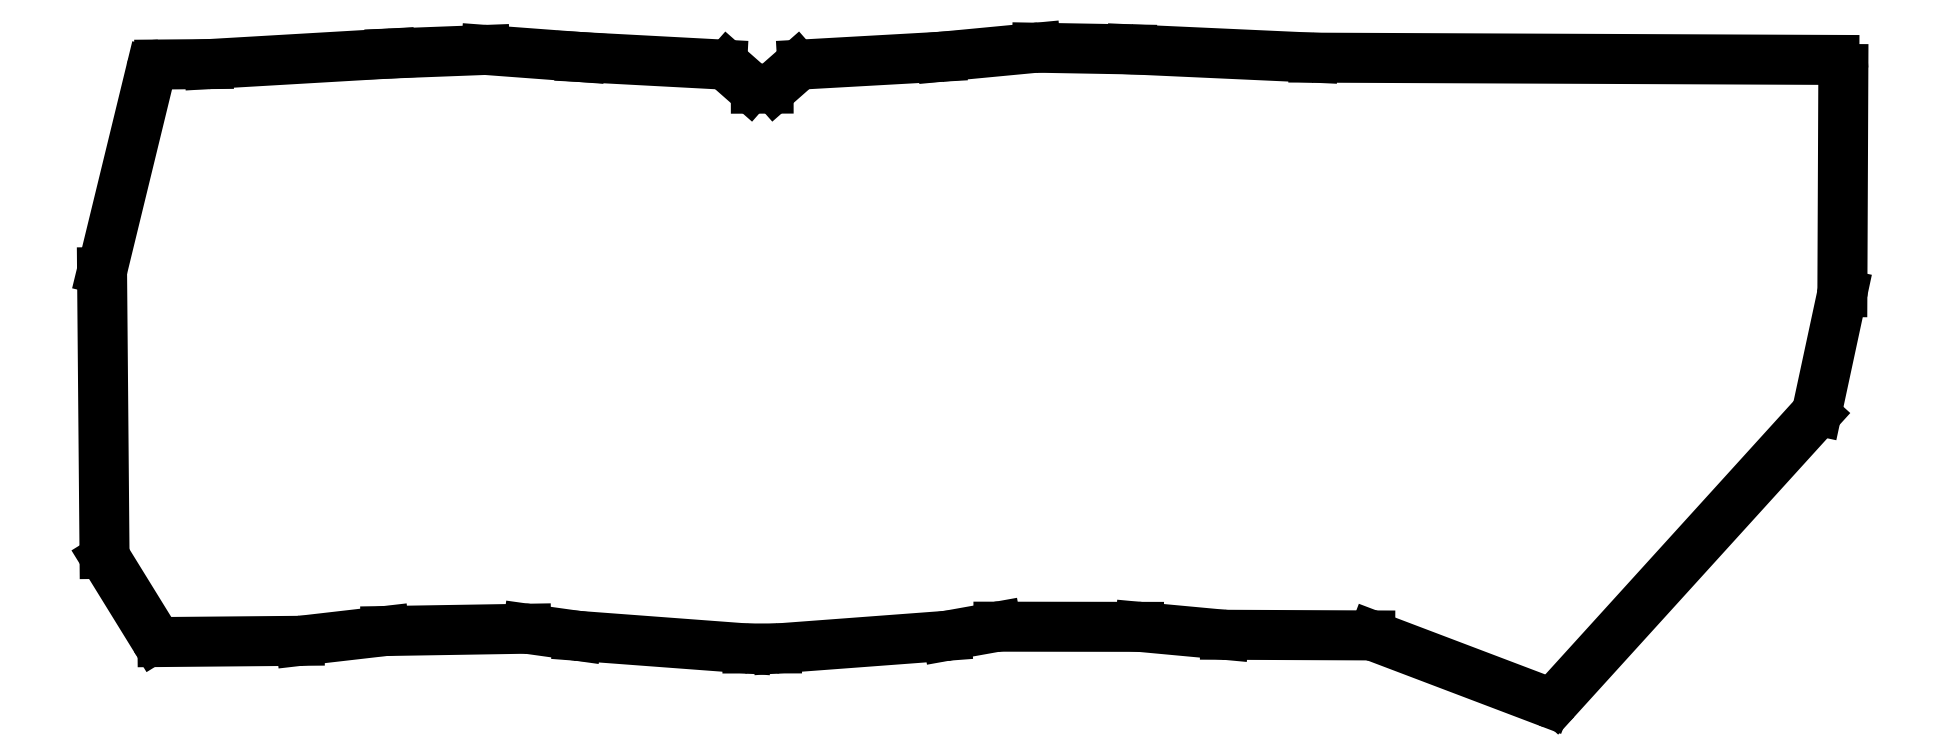
<metadata>
{"format":"dxf","ext":"dxf","renderer":"ezdxf+matplotlib","layout":"modelspace","background":"white","min_lineweight":24,"dpi":150}
</metadata>
<code>
0
SECTION
2
ENTITIES
0
LINE
8
0
10
12.93
20
-105
11
23.63
21
-61.06
0
LINE
8
0
10
25.55
20
-59.53
11
36.47
21
-59.43
0
LINE
8
0
10
36.57
20
-59.43
11
76.59
21
-57.1
0
LINE
8
0
10
76.63
20
-57.1
11
97.57
21
-56.31
0
LINE
8
0
10
97.79
20
-56.31
11
118.7
21
-57.87
0
LINE
8
0
10
118.7
20
-57.87
11
150
21
-59.54
0
LINE
8
0
10
151.3
20
-60.03
11
156.2
21
-64.37
0
LINE
8
0
10
157.5
20
-64.87
11
160.3
21
-64.86
0
LINE
8
0
10
161.7
20
-64.36
11
166.6
21
-60.02
0
LINE
8
0
10
167.8
20
-59.53
11
198.6
21
-57.8
0
LINE
8
0
10
198.7
20
-57.8
11
219.5
21
-55.82
0
LINE
8
0
10
219.7
20
-55.81
11
240.7
21
-56.18
0
LINE
8
0
10
240.7
20
-56.19
11
280.8
21
-58.01
0
LINE
8
0
10
280.9
20
-58.01
11
396.1
21
-58.51
0
LINE
8
0
10
398.1
20
-60.52
11
397.9
21
-109.9
0
LINE
8
0
10
397.9
20
-110.3
11
392.3
21
-136.1
0
LINE
8
0
10
334.7
20
-200
11
391.9
21
-137
0
LINE
8
0
10
332.5
20
-200.5
11
294.2
21
-186
0
LINE
8
0
10
261.3
20
-185.7
11
293.5
21
-185.8
0
LINE
8
0
10
261.2
20
-185.7
11
242.5
21
-184
0
LINE
8
0
10
242.3
20
-183.9
11
211.2
21
-183.9
0
LINE
8
0
10
210.8
20
-183.9
11
199.9
21
-185.9
0
LINE
8
0
10
199.7
20
-185.9
11
162.4
21
-188.7
0
LINE
8
0
10
162.2
20
-188.7
11
155.7
21
-188.7
0
LINE
8
0
10
155.5
20
-188.7
11
118.2
21
-185.9
0
LINE
8
0
10
118
20
-185.9
11
107
21
-184.4
0
LINE
8
0
10
106.7
20
-184.4
11
75.6
21
-184.9
0
LINE
8
0
10
75.4
20
-184.9
11
56.79
21
-187
0
LINE
8
0
10
26.24
20
-187.3
11
56.58
21
-187
0
LINE
8
0
10
24.52
20
-186.4
11
13.71
21
-168.8
0
LINE
8
0
10
13.41
20
-167.8
11
12.87
21
-105.5
0
ARC
8
0
10
25.57
20
-61.53
40
2
50
90.5
51
166.3
0
ARC
8
0
10
36.45
20
-57.43
40
2
50
270.5
51
273.3
0
ARC
8
0
10
76.71
20
-59.1
40
2
50
92.17
51
93.33
0
ARC
8
0
10
97.65
20
-58.31
40
2
50
85.73
51
92.17
0
ARC
8
0
10
118.8
20
-55.88
40
2
50
265.7
51
267
0
ARC
8
0
10
149.9
20
-61.54
40
2
50
48.65
51
86.95
0
ARC
8
0
10
157.5
20
-62.87
40
2
50
228.6
51
270.1
0
ARC
8
0
10
160.3
20
-62.86
40
2
50
270.1
51
311.4
0
ARC
8
0
10
167.9
20
-61.53
40
2
50
93.2
51
131.4
0
ARC
8
0
10
198.5
20
-55.81
40
2
50
273.2
51
275.4
0
ARC
8
0
10
219.7
20
-57.81
40
2
50
88.98
51
95.42
0
ARC
8
0
10
240.6
20
-58.18
40
2
50
87.4
51
88.98
0
ARC
8
0
10
280.9
20
-56.01
40
2
50
267.4
51
269.8
0
ARC
8
0
10
396.1
20
-60.51
40
2
50
359.8
51
89.75
0
ARC
8
0
10
395.9
20
-109.9
40
2
50
347.9
51
359.8
0
ARC
8
0
10
390.4
20
-135.7
40
2
50
317.7
51
347.9
0
ARC
8
0
10
333.2
20
-198.6
40
2
50
249.2
51
317.7
0
ARC
8
0
10
293.4
20
-187.8
40
2
50
69.23
51
89.75
0
ARC
8
0
10
261.3
20
-183.7
40
2
50
264.7
51
269.8
0
ARC
8
0
10
242.3
20
-185.9
40
2
50
84.69
51
89.93
0
ARC
8
0
10
211.2
20
-185.9
40
2
50
89.93
51
100.1
0
ARC
8
0
10
199.5
20
-183.9
40
2
50
274.3
51
280.1
0
ARC
8
0
10
162.2
20
-186.7
40
2
50
270.1
51
274.3
0
ARC
8
0
10
155.7
20
-186.7
40
2
50
265.7
51
270.1
0
ARC
8
0
10
118.3
20
-183.9
40
2
50
262.1
51
265.7
0
ARC
8
0
10
106.7
20
-186.4
40
2
50
82.05
51
90.93
0
ARC
8
0
10
75.63
20
-186.9
40
2
50
90.93
51
96.57
0
ARC
8
0
10
56.56
20
-185
40
2
50
270.5
51
276.6
0
ARC
8
0
10
26.22
20
-185.3
40
2
50
211.7
51
270.5
0
ARC
8
0
10
15.41
20
-167.8
40
2
50
180.5
51
211.7
0
ARC
8
0
10
14.87
20
-105.4
40
2
50
166.3
51
180.5
0
ENDSEC
0
EOF

</code>
